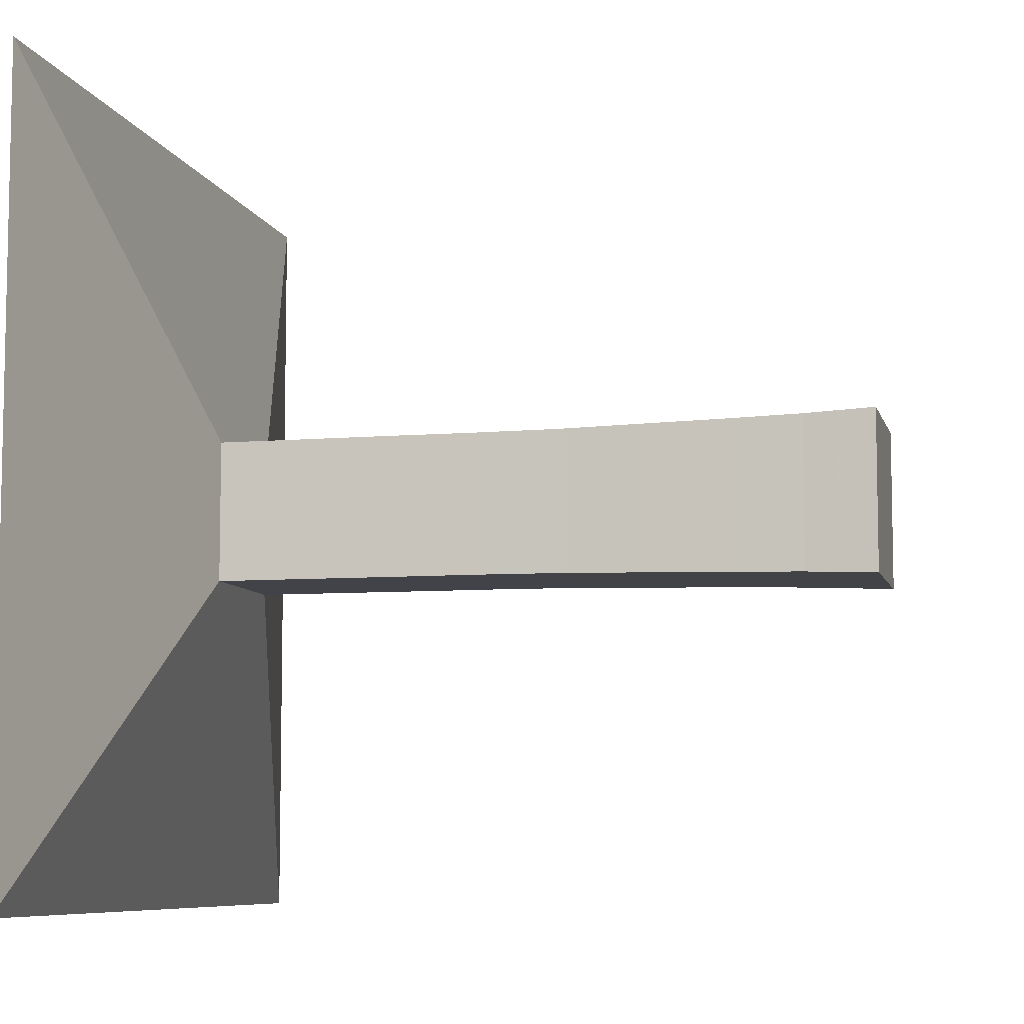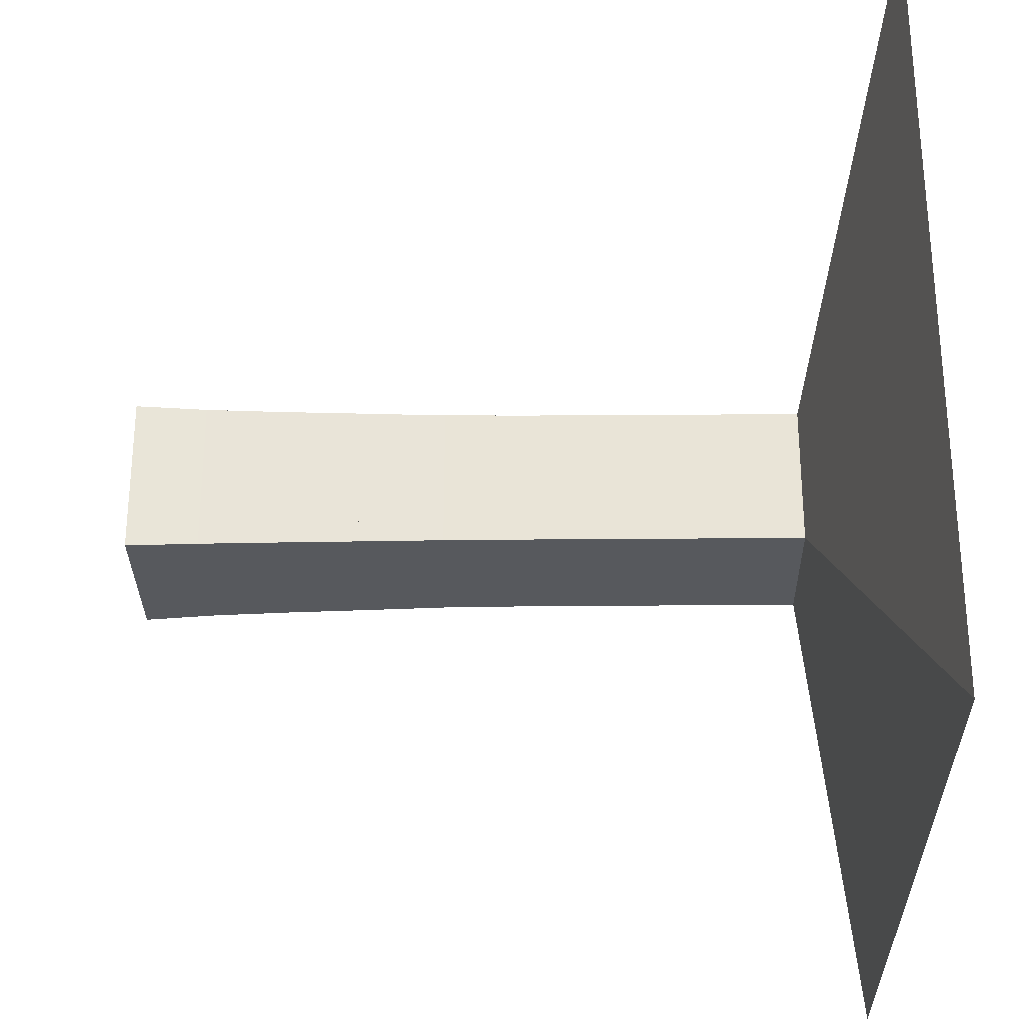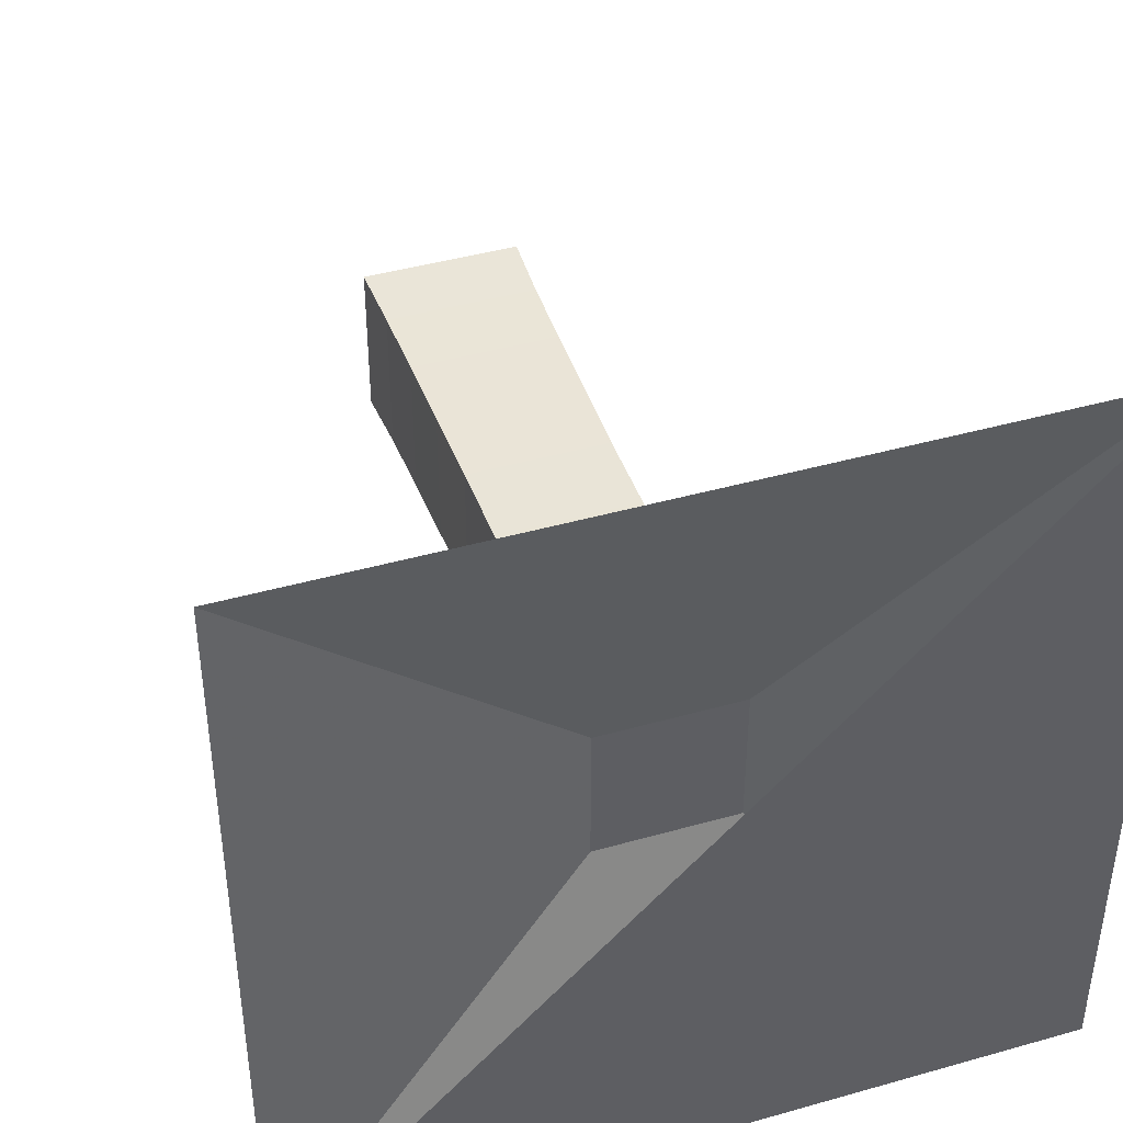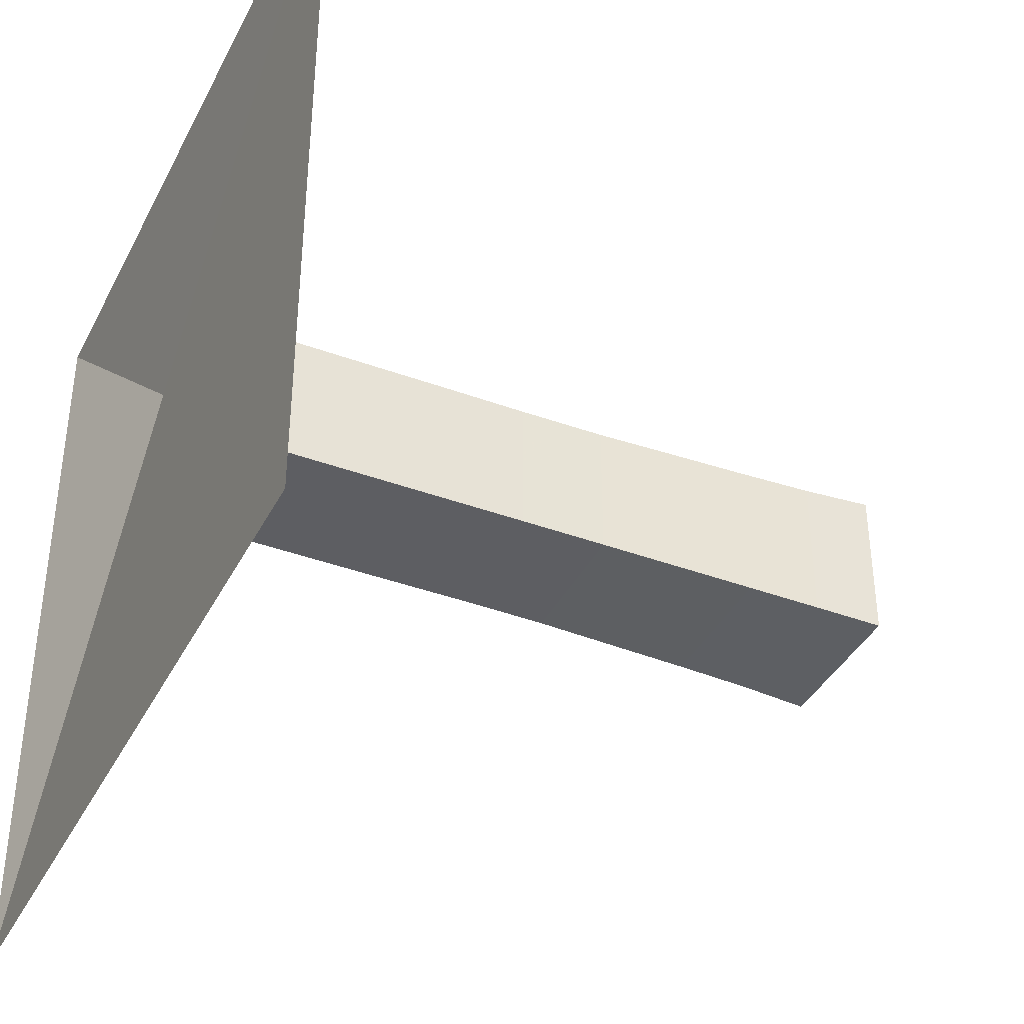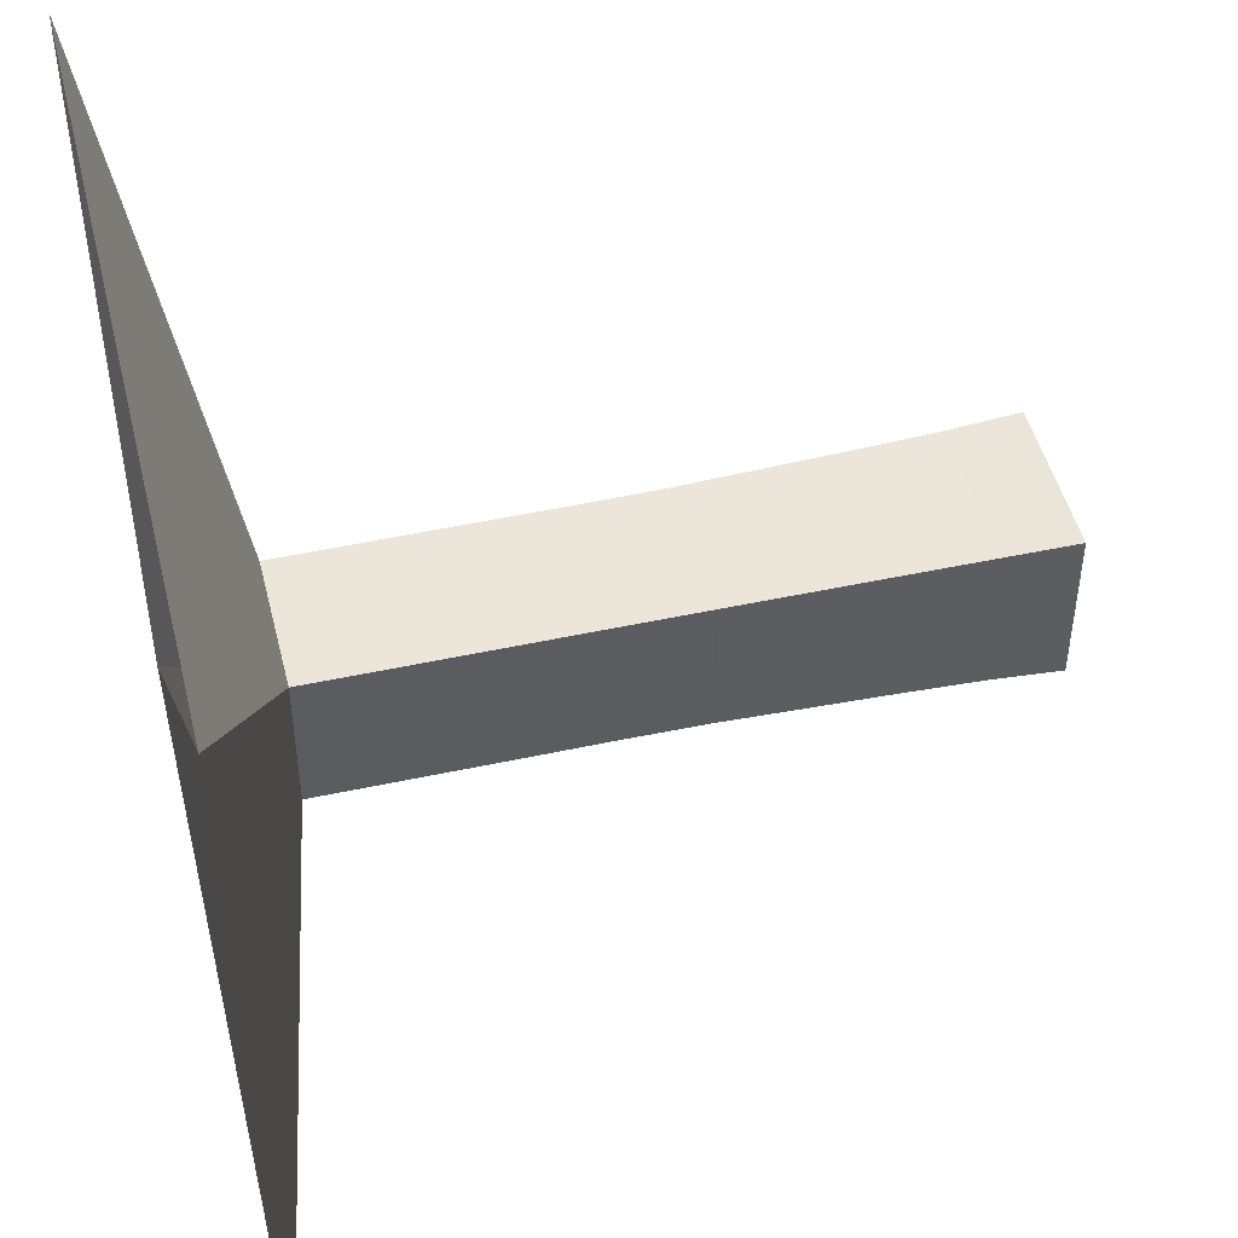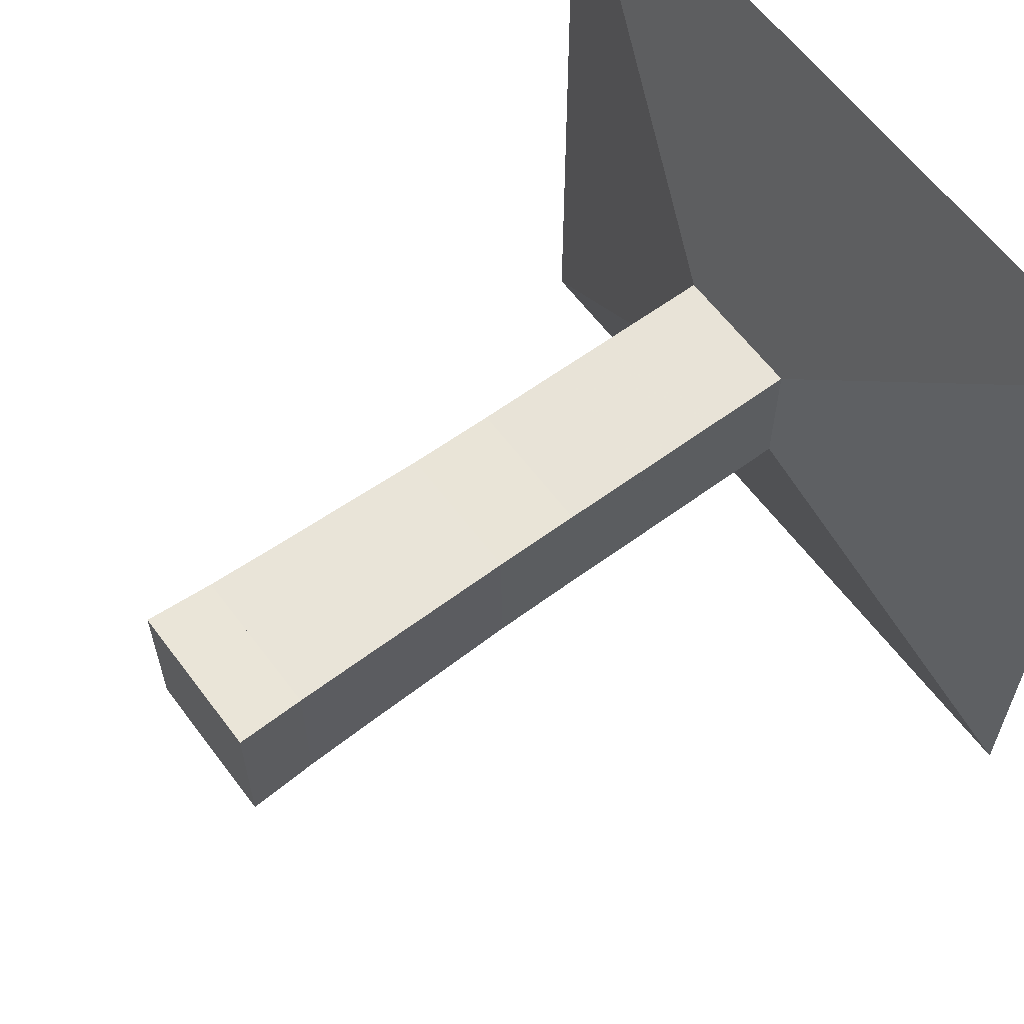
<metadata>
{"format":"obj","ext":"obj","renderer":"f3d","projection":"perspective","resolution":1024,"background":"white","views":[{"elev":-7.6,"azim":13.3,"up":"+Y"},{"elev":-29.4,"azim":-179.3,"up":"+Z"},{"elev":42.5,"azim":-108.7,"up":"+Z"},{"elev":-39.1,"azim":-24.9,"up":"+Z"},{"elev":47.9,"azim":-13.8,"up":"+Z"},{"elev":61.5,"azim":143.3,"up":"+Z"}]}
</metadata>
<code>
v 0 -1 -1
v 0 -1 1
v 0 1 1
v 0 1 -1
v 0.2224 -0.1767 -0.1767
v 0.2224 -0.1767 0.1767
v 0.2224 0.1767 0.1767
v 0.2224 0.1767 -0.1767
v 0.4442 -0.177 -0.177
v 0.4442 -0.177 0.177
v 0.4442 0.177 0.177
v 0.4442 0.177 -0.177
v 0.6651 -0.1773 -0.1773
v 0.6651 -0.1773 0.1773
v 0.6651 0.1773 0.1773
v 0.6651 0.1773 -0.1773
v 0.8862 -0.1772 -0.1772
v 0.8862 -0.1772 0.1772
v 0.8862 0.1772 0.1772
v 0.8862 0.1772 -0.1772
v 1.104 -0.1784 -0.1784
v 1.104 -0.1784 0.1784
v 1.104 0.1784 0.1784
v 1.104 0.1784 -0.1784
v 1.312 -0.1827 -0.1827
v 1.312 -0.1827 0.1827
v 1.312 0.1827 0.1827
v 1.312 0.1827 -0.1827
v 1.512 -0.1865 -0.1865
v 1.512 -0.1865 0.1865
v 1.512 0.1865 0.1865
v 1.512 0.1865 -0.1865
v 1.702 -0.1913 -0.1913
v 1.702 -0.1913 0.1913
v 1.702 0.1913 0.1913
v 1.702 0.1913 -0.1913
v 1.878 -0.1988 -0.1988
v 1.878 -0.1988 0.1988
v 1.878 0.1988 0.1988
v 1.878 0.1988 -0.1988
f 1 2 4 5
f 5 6 7 8
f 5 6 2 1
f 6 7 3 2
f 7 8 4 3
f 8 5 1 4
f 9 10 11 12
f 9 10 6 5
f 10 11 7 6
f 11 12 8 7
f 12 9 5 8
f 13 14 15 16
f 13 14 10 9
f 14 15 11 10
f 15 16 12 11
f 16 13 9 12
f 17 18 19 20
f 17 18 14 13
f 18 19 15 14
f 19 20 16 15
f 20 17 13 16
f 21 22 23 24
f 21 22 18 17
f 22 23 19 18
f 23 24 20 19
f 24 21 17 20
f 25 26 27 28
f 25 26 22 21
f 26 27 23 22
f 27 28 24 23
f 28 25 21 24
f 29 30 31 32
f 29 30 26 25
f 30 31 27 26
f 31 32 28 27
f 32 29 25 28
f 33 34 35 36
f 33 34 30 29
f 34 35 31 30
f 35 36 32 31
f 36 33 29 32
f 37 38 39 40
f 37 38 34 33
f 38 39 35 34
f 39 40 36 35
f 40 37 33 36

</code>
